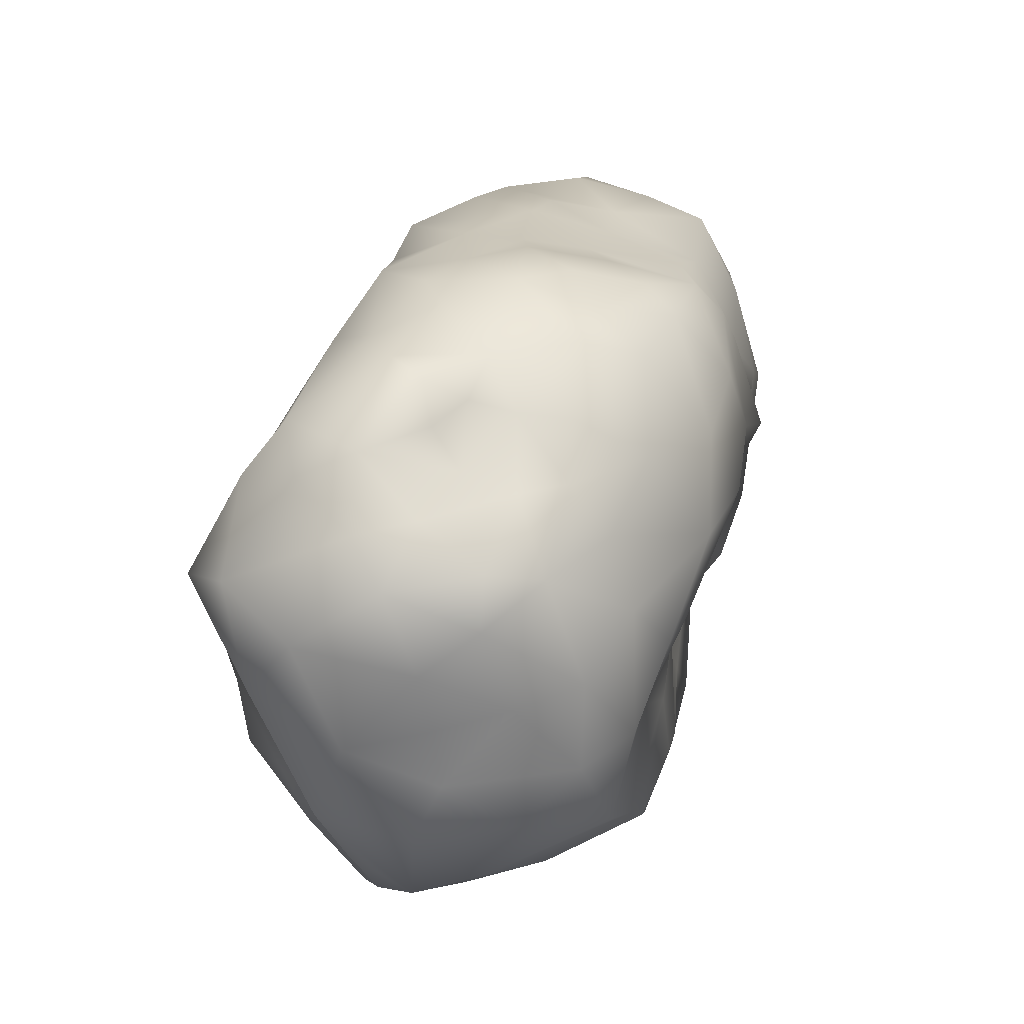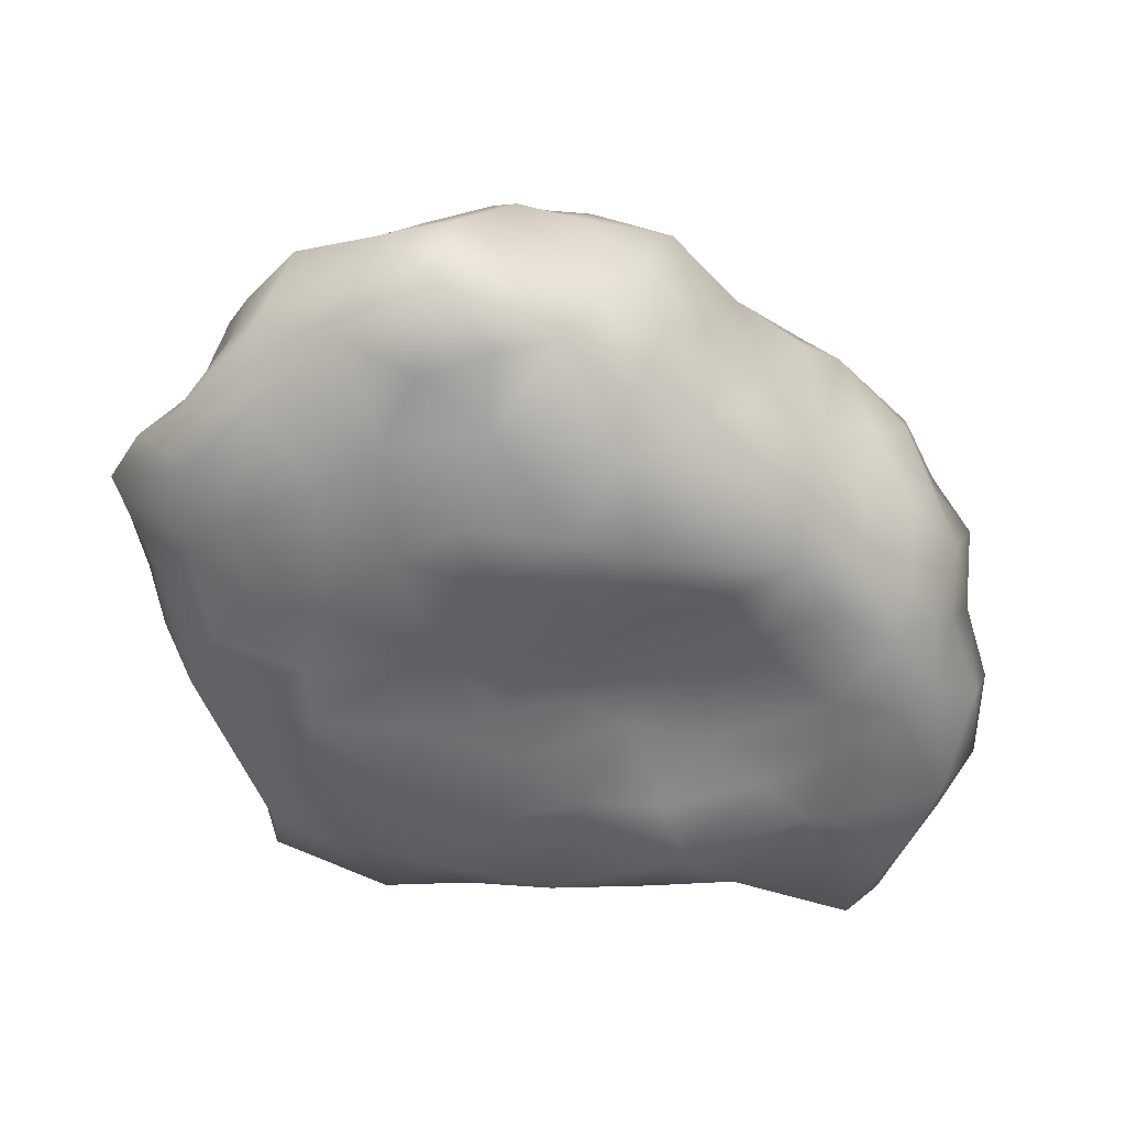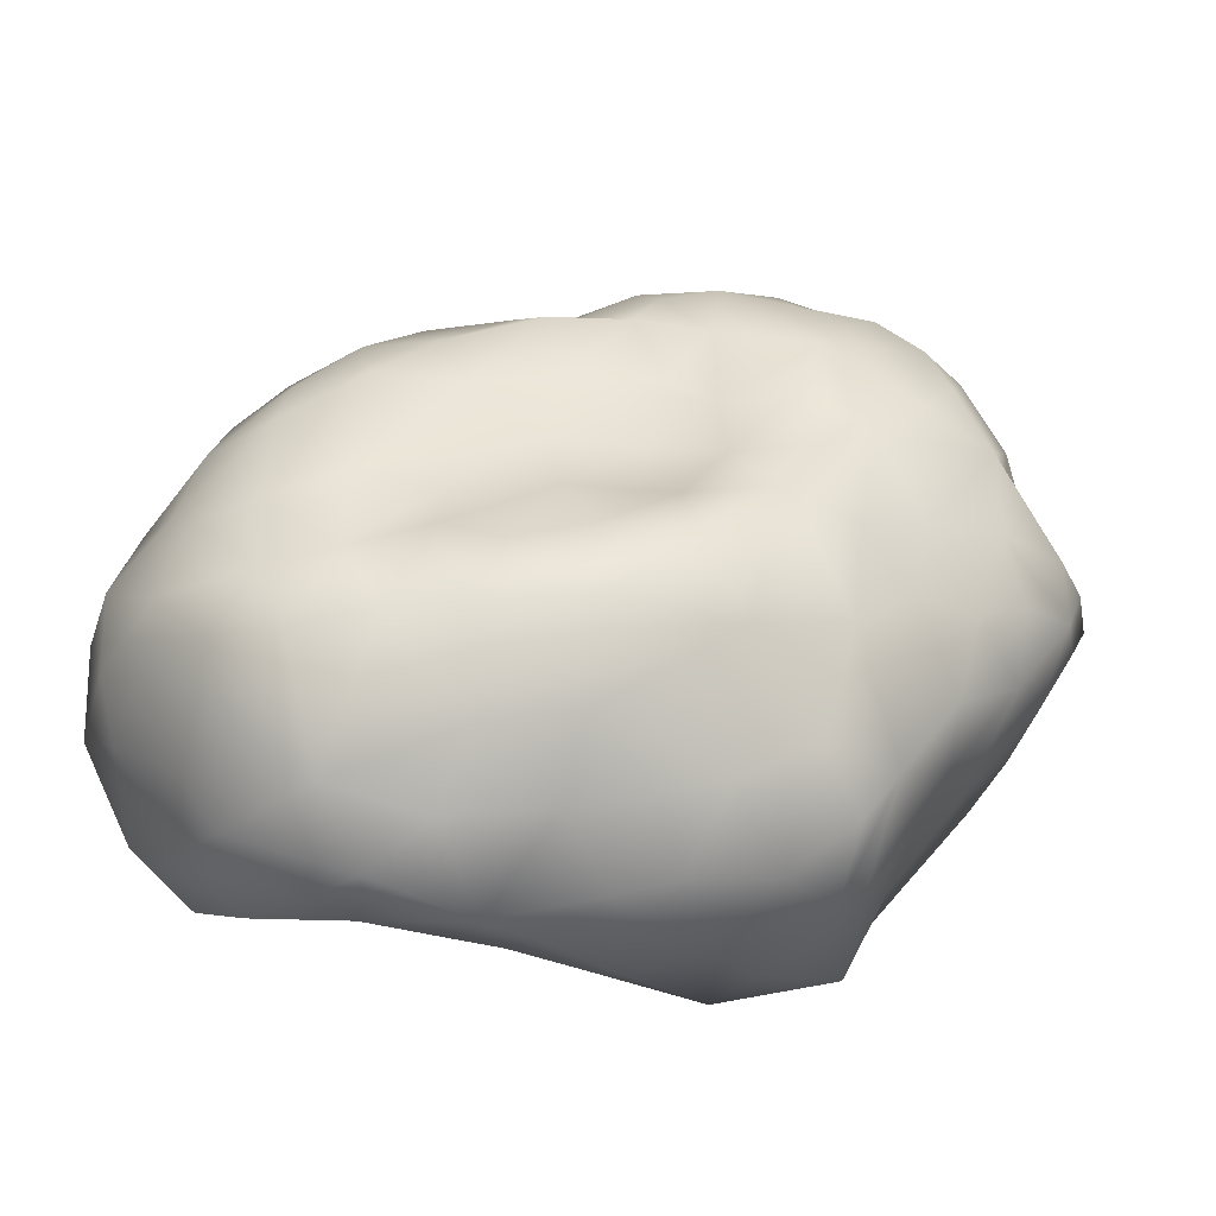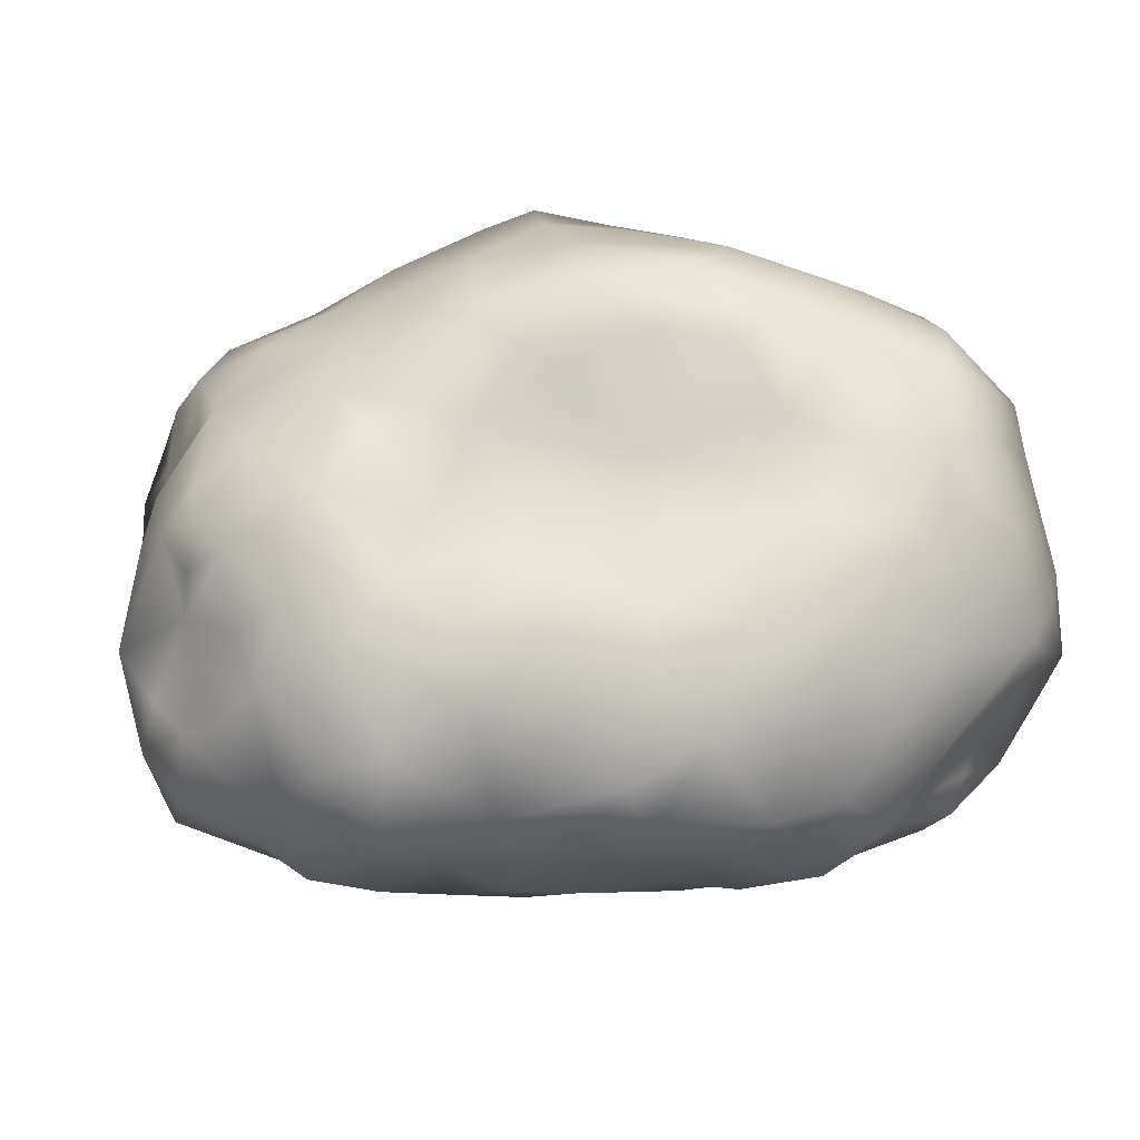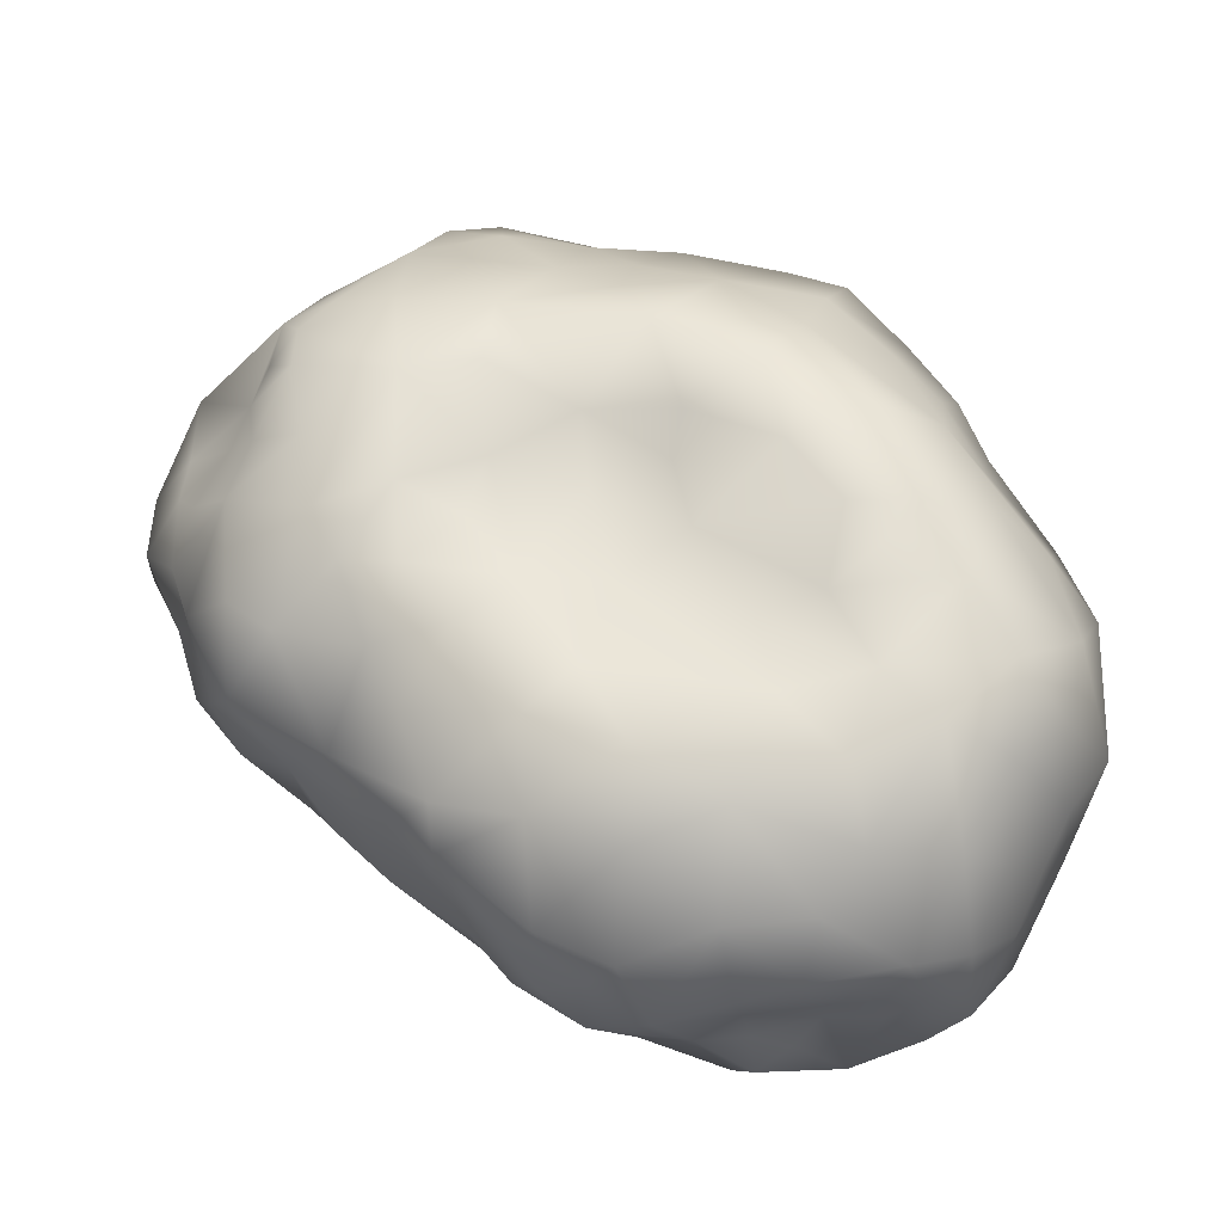
<metadata>
{"format":"obj","ext":"obj","renderer":"f3d","projection":"perspective","resolution":1024,"background":"white","views":[{"elev":70.9,"azim":110.9,"up":"+Z"},{"elev":-46.4,"azim":-95.7,"up":"+Y"},{"elev":42.0,"azim":101.9,"up":"+Y"},{"elev":64.1,"azim":-50.6,"up":"+Y"},{"elev":63.8,"azim":-9.6,"up":"+Y"}]}
</metadata>
<code>
g rock1
v -2.201 -3.31 2.854
v -1.155 -3.463 4.238
v -2.834 -3.205 3.965
v -2.175 -3.067 5.029
v -3.454 -2.221 4.465
v -2.688 -1.871 5.353
v -3.809 -3.301 3.272
v -0.207 -3.619 4.334
v -0.7813 -3.25 5.325
v 0.993 -3.182 6.39
v -0.7663 -2.599 6.042
v -0.05371 -0.8257 6.774
v -0.8466 -0.7963 6.704
v -0.01134 -1.482 7.096
v -0.1558 -0.1282 6.664
v -0.326 0.6618 6.733
v -1.448 0.3532 6.755
v -1.52 -1.81 6.217
v -2.274 -0.8999 6.243
v -2.304 0.2994 6.007
v -2.88 -0.2781 5.772
v -3.182 -1.121 5.354
v -1.931 -2.246 5.817
v -0.2694 -2.085 6.837
v -4.014 1.343 4.226
v -4.155 -0.456 3.85
v -3.703 0.04499 4.691
v -3.705 -1.361 4.392
v -3.231 0.7322 5.394
v 3.54 -3.087 3.635
v 3.29 -3.854 5.208
v 2.55 -4.002 3.226
v 4.516 -2.461 5.001
v 3.379 -3.231 5.78
v 1.803 -2.707 6.561
v 1.842 -3.538 5.971
v 1.1 -3.832 4.228
v 4.859 -0.8635 4.983
v 3.994 -1.914 6.09
v 3.784 -0.08054 6.178
v 4.268 0.3032 5.475
v 3.06 -0.8747 6.971
v 2.467 -1.567 7.016
v 0.5957 0.9393 6.729
v 1.033 0.3202 6.858
v 0.9652 -0.5318 6.745
v 0.5495 -1.128 6.916
v 1.339 -1.913 7.142
v 1.871 -0.8131 6.803
v 2.322 0.3353 6.978
v 4.084 2.969 3.368
v 2.227 2.827 3.141
v 2.92 2.878 4.082
v 1.562 2.907 4.446
v 1.621 2.32 5.468
v 3.816 2.361 4.545
v 0.7822 2.96 3.316
v -0.08772 2.914 4.793
v -0.4293 1.762 6.029
v 0.9034 1.687 6.101
v 2.024 1.124 6.75
v 2.997 0.5396 6.559
v 2.916 2.05 5.598
v 4.809 0.6211 4.744
v 3.628 1.254 5.64
v 5.548 0.4584 4.046
v 4.806 1.773 4.015
v -2.579 2.786 3.001
v -3.962 1.86 3.665
v -2.756 2.337 4.279
v -2.852 1.339 5.522
v -1.496 2.421 4.963
v -1.281 3.045 3.712
v -1.845 1.182 6.139
v -2.297 2.714 0.9335
v -3.276 2.928 1.571
v -1.69 2.743 2.366
v -4.182 2.096 2.371
v 0.7745 2.804 2.124
v -0.9928 2.498 1.108
v -1.112 2.45 -0.3539
v 0.1767 2.684 0.5565
v -2.883 2.354 -0.3064
v -3.862 2.634 0.3981
v 3.621 3.168 2.133
v 1.747 3.02 1.982
v 2.928 3.287 -0.5946
v 2.194 3.349 0.8469
v 3.366 3.297 1.054
v 1.598 3.311 -0.2441
v 1.554 3.295 -1.667
v 2.371 2.59 -2.443
v 1.41 1.991 -3.751
v -0.09746 2.47 -3.585
v 0.1244 3.145 -2.575
v 0.345 2.957 -1.142
v 0.0928 2.673 -0.5277
v -3.763 2.656 -0.8497
v -2.406 2.393 -1.164
v -2.285 2.933 -2.42
v -3.477 2.912 -2.477
v -1.025 2.626 -1.542
v -1.927 2.593 -3.532
v 0.2853 1.596 -4.462
v -0.936 1.878 -4.433
v -0.2974 0.9147 -5.339
v -0.06236 -0.1552 -6.015
v -1.067 0.4947 -5.967
v -1.593 1.348 -5.469
v -1.486 -0.103 -6.614
v -3.002 1.658 -5.205
v -3.338 0.6484 -5.436
v -4.416 0.5941 -5.323
v -5.026 1.305 -4.504
v -4.231 1.802 -4.446
v -4.81 2.016 -3.909
v -3.349 2.085 -4.138
v 3.018 1.261 -3.623
v 3.529 0.4561 -4.251
v 2.657 0.5293 -4.634
v 1.146 0.5362 -5.248
v 3.805 -3.506 -2.314
v 2.165 -4.044 -2.97
v 3.228 -3.211 -4.13
v 0.9557 -3.94 -3.691
v 2.065 -3.717 -4.162
v 1.694 -2.831 -4.576
v -0.5079 -3.302 -5.511
v -0.4832 -3.954 -3.619
v 0.3702 -1.86 -5.515
v 1.382 -0.5335 -5.238
v 1.789 -1.417 -4.853
v 3.798 -1.092 -4.018
v 4.344 -0.04395 -3.32
v 3.259 -1.755 -4.284
v -4.502 -3.183 -3.776
v -3.657 -3.103 -4.99
v -2.636 -3.718 -3.56
v -5.391 -2.487 -4.78
v -4.243 -2.604 -5.588
v -2.267 -3.467 -4.507
v -2.928 -2.906 -5.612
v -3.082 -1.644 -6.871
v -1.993 -2.369 -6.141
v -1.542 -3.352 -5.175
v -1.329 -3.704 -3.752
v -5.566 -1.112 -5.103
v -5.105 0.3702 -5.024
v -4.801 -0.6285 -5.338
v -4.286 -0.7642 -5.559
v -3.97 -1.674 -6.456
v -3.422 -1.041 -6.32
v -3.486 0.09872 -5.75
v -2.351 0.3223 -6.39
v -2.675 -0.5643 -6.725
v -4.727 -1.962 -5.867
v -5.952 -1.316 -4.797
v -0.9485 -1.283 -6.375
v -0.9027 -2.479 -5.991
v -1.929 -1.076 -6.722
v -3.006 -3.532 1.947
v -4.149 -3.811 0.9728
v -1.599 -3.35 1.93
v -3.094 -3.757 0.4267
v -4.517 -3.889 -0.0454
v -2.204 -3.599 0.4764
v -1.936 -3.757 -0.6687
v -0.9646 -3.619 0.2991
v -0.0255 -3.968 -0.4401
v -0.5494 -3.646 1.238
v 0.4807 -3.768 3.311
v -0.2628 -3.563 2.456
v -2.015 -3.782 -1.817
v -3.538 -3.89 -1.219
v -3.665 -3.649 -2.506
v 0.5599 -4.126 -2.407
v -0.4639 -3.943 -1.928
v -0.8553 -3.8 -0.6759
v -4.421 -3.72 -1.674
v 2.401 -4.134 -1.649
v 2.8 -4.17 0.31
v 3.191 -3.844 -0.9875
v 1.324 -4.081 -0.6265
v 0.9649 -3.95 0.573
v 2.892 -3.909 1.968
v 1.729 -4.305 2.299
v 0.8458 -4.006 1.896
v 3.78 -2.604 1.68
v 5.342 1.542 2.667
v 5.639 -1.046 3.763
v 5.913 0.5003 1.955
v 5.783 -0.1838 0.4444
v 5.306 1.155 1.092
v 4.738 1.049 -0.423
v 4.042 2.247 -0.652
v 4.507 2.151 0.7494
v 4.286 -1.976 2.403
v 4.465 -2.204 0.4676
v 5.746 -0.6012 2.136
v 5.131 -1.38 1.174
v 5.625 -0.5192 -0.266
v 3.979 -2.493 -2.97
v 4.596 -1.454 -2.497
v 4.814 0.1881 -2.116
v 5.108 -0.04584 -1.185
v 4.887 -1.865 -1.268
v 4.318 -2.587 -0.7131
v 3.84 1.145 -2.522
v 4.348 1.172 -1.616
v -5.306 1.469 -3.701
v -5.693 0.7696 -3.487
v -4.954 2.338 -3.129
v -6.077 0.6167 -2.888
v -5.67 1.862 -2.286
v -6.17 1.692 -1.479
v -4.942 2.457 -1.915
v -7.132 0.4537 -1.165
v -7.009 0.4215 -0.3704
v -6.34 1.456 0.02659
v -6.553 0.772 1.212
v -5.029 2.51 -0.718
v -5.752 1.717 0.6962
v -6.721 0.6195 -2.028
v -4.707 2.446 0.1429
v -5.265 -3.027 -2.84
v -6.357 -2.741 -2.458
v -6.51 -2.226 -3.555
v -5.435 -3.175 0.4824
v -5.762 -3.146 -1.387
v -6.94 -2.367 -0.5047
v -6.199 -2.554 0.591
v -6.833 -2.679 -1.438
v -7.659 -2.064 -2.361
v -7.16 -1.481 0.06693
v -6.852 -0.2501 0.7605
v -7.055 -0.4941 -0.5719
v -7.288 -1.229 -0.9986
v -7.594 -0.7112 -2.059
v -6.945 0.0342 -2.515
v -7.378 -0.9217 -3.107
v -6.491 -0.272 -4.325
v -6.755 -0.3668 -3.355
v -4.688 -1.562 3.384
v -4.956 -2.671 2.568
v -5.027 -0.4269 2.814
v -4.587 0.9252 3.489
v -5.236 1.043 2.385
v -5.349 -1.5 2.535
v -5.899 -0.5862 1.752
v -6.603 -1.466 1.065
v -5.695 -2.43 1.732
v -4.491 2.083 1.325
f 1 2 3
f 3 4 5
f 5 4 6
f 5 7 3
f 2 8 9
f 9 10 11
f 9 11 4
f 9 4 2
f 4 3 2
f 12 13 14
f 12 15 13
f 15 16 17
f 13 15 17
f 18 13 19
f 13 17 19
f 17 20 19
f 20 21 19
f 21 22 19
f 22 6 19
f 19 6 23
f 6 4 23
f 19 23 18
f 4 11 23
f 23 11 18
f 11 24 18
f 18 24 13
f 24 14 13
f 25 26 27
f 22 27 28
f 27 26 28
f 5 6 28
f 6 22 28
f 21 20 29
f 22 21 27
f 21 29 27
f 30 31 32
f 30 33 31
f 34 35 36
f 34 36 31
f 37 32 31
f 33 38 39
f 38 40 39
f 38 41 40
f 40 42 39
f 39 42 43
f 43 35 34
f 43 34 39
f 31 33 34
f 34 33 39
f 44 15 45
f 45 15 46
f 46 47 48
f 46 15 12
f 46 12 47
f 12 14 47
f 14 48 47
f 24 11 10
f 14 24 48
f 24 10 48
f 46 48 49
f 10 35 48
f 48 35 43
f 48 43 49
f 43 42 49
f 42 50 49
f 46 49 45
f 49 50 45
f 37 31 36
f 36 35 10
f 10 37 36
f 10 8 37
f 10 9 8
f 51 52 53
f 53 52 54
f 54 55 53
f 56 51 53
f 54 57 58
f 58 55 54
f 54 52 57
f 59 16 44
f 44 16 15
f 59 44 60
f 44 45 61
f 45 50 61
f 61 60 44
f 61 50 62
f 61 63 55
f 61 55 60
f 58 60 55
f 58 59 60
f 41 38 64
f 41 64 65
f 64 56 65
f 64 66 67
f 67 56 64
f 56 53 63
f 63 53 55
f 65 56 63
f 63 61 62
f 63 62 65
f 50 42 62
f 62 42 40
f 62 40 65
f 65 40 41
f 68 69 70
f 70 69 25
f 70 71 72
f 70 73 68
f 25 27 29
f 25 29 71
f 71 70 25
f 74 17 59
f 17 16 59
f 74 59 72
f 72 71 74
f 29 20 71
f 71 20 74
f 74 20 17
f 58 57 73
f 73 72 58
f 73 70 72
f 72 59 58
f 75 76 77
f 77 76 68
f 68 76 78
f 73 57 77
f 57 79 80
f 57 80 77
f 77 68 73
f 81 75 80
f 75 77 80
f 79 82 80
f 83 84 75
f 84 76 75
f 85 52 51
f 86 52 85
f 87 88 89
f 88 86 89
f 89 86 85
f 82 79 86
f 82 86 88
f 90 82 88
f 79 57 52
f 52 86 79
f 91 87 92
f 93 94 95
f 92 95 91
f 92 93 95
f 96 90 91
f 97 90 96
f 97 82 90
f 91 90 87
f 95 96 91
f 90 88 87
f 98 84 83
f 98 83 99
f 75 99 83
f 100 101 99
f 101 98 99
f 80 82 81
f 82 97 81
f 97 102 81
f 96 102 97
f 96 95 102
f 100 99 102
f 102 99 81
f 99 75 81
f 103 100 102
f 103 102 95
f 101 100 103
f 103 95 94
f 94 104 105
f 94 105 103
f 106 107 108
f 108 109 106
f 110 109 108
f 111 103 105
f 111 105 109
f 105 106 109
f 104 106 105
f 112 113 111
f 113 114 111
f 111 114 115
f 115 114 116
f 111 115 117
f 115 116 117
f 101 103 117
f 103 111 117
f 118 93 92
f 119 120 118
f 120 93 118
f 121 107 106
f 121 106 104
f 104 93 121
f 93 120 121
f 104 94 93
f 122 123 124
f 123 125 126
f 123 126 124
f 126 127 124
f 126 125 128
f 125 129 128
f 128 127 126
f 128 130 127
f 107 131 130
f 131 107 121
f 121 120 131
f 131 120 132
f 130 132 127
f 132 130 131
f 119 133 120
f 119 134 133
f 124 127 135
f 127 132 135
f 135 132 120
f 135 120 133
f 136 137 138
f 136 139 137
f 139 140 137
f 138 137 141
f 137 140 142
f 143 144 142
f 144 145 142
f 137 142 141
f 142 145 141
f 141 146 138
f 147 148 149
f 150 149 113
f 149 148 113
f 148 114 113
f 151 150 152
f 150 113 153
f 113 112 153
f 112 111 154
f 153 112 154
f 150 153 152
f 154 155 153
f 153 155 152
f 155 143 152
f 152 143 151
f 143 140 151
f 143 142 140
f 156 151 140
f 139 156 140
f 156 150 151
f 150 156 147
f 150 147 149
f 147 156 157
f 110 108 107
f 110 107 158
f 107 130 158
f 130 159 158
f 130 128 159
f 159 144 158
f 144 160 158
f 144 143 160
f 160 143 155
f 155 154 110
f 160 155 110
f 154 111 109
f 110 154 109
f 160 110 158
f 129 146 128
f 146 141 145
f 146 145 128
f 145 144 128
f 144 159 128
f 7 1 3
f 1 7 161
f 162 161 7
f 163 1 161
f 164 162 165
f 166 167 168
f 168 163 166
f 166 163 161
f 161 162 164
f 166 161 164
f 168 169 170
f 170 163 168
f 171 8 172
f 172 8 2
f 172 2 163
f 2 1 163
f 163 170 172
f 138 146 173
f 174 175 173
f 173 175 138
f 129 176 177
f 173 129 177
f 173 146 129
f 178 169 168
f 178 168 167
f 167 173 178
f 177 178 173
f 177 169 178
f 164 165 174
f 165 179 174
f 173 167 174
f 164 174 167
f 166 164 167
f 123 122 180
f 181 180 182
f 180 122 182
f 183 184 169
f 183 169 176
f 169 177 176
f 176 180 183
f 180 181 183
f 129 125 176
f 176 125 123
f 180 176 123
f 30 32 185
f 32 186 185
f 171 37 8
f 172 187 171
f 172 170 187
f 171 187 186
f 186 32 37
f 37 171 186
f 170 169 184
f 183 181 184
f 184 181 186
f 184 186 187
f 184 187 170
f 181 188 185
f 181 185 186
f 51 189 85
f 64 38 66
f 67 66 189
f 190 191 66
f 66 191 189
f 189 51 67
f 51 56 67
f 191 192 193
f 193 192 194
f 195 196 193
f 189 193 196
f 85 189 196
f 193 189 191
f 195 89 196
f 89 85 196
f 30 185 188
f 188 197 30
f 197 33 30
f 181 182 198
f 188 181 198
f 198 197 188
f 191 199 192
f 192 199 200
f 199 197 200
f 197 198 200
f 200 198 201
f 200 201 192
f 66 38 190
f 38 33 190
f 33 197 190
f 190 197 199
f 199 191 190
f 122 124 202
f 202 203 122
f 204 203 134
f 202 133 203
f 202 124 135
f 202 135 133
f 203 133 134
f 205 192 201
f 198 206 201
f 201 206 205
f 206 203 205
f 204 205 203
f 198 182 207
f 203 206 122
f 182 122 207
f 122 206 207
f 206 198 207
f 92 195 208
f 87 89 195
f 92 87 195
f 192 205 194
f 205 209 194
f 205 204 209
f 209 195 194
f 194 195 193
f 134 118 208
f 134 119 118
f 118 92 208
f 208 195 209
f 209 204 208
f 208 204 134
f 116 114 210
f 114 211 210
f 116 210 212
f 211 212 210
f 211 213 214
f 213 215 214
f 211 214 212
f 216 101 212
f 101 116 212
f 101 117 116
f 217 218 215
f 218 219 215
f 218 220 219
f 215 219 221
f 222 221 219
f 215 221 216
f 216 212 214
f 213 223 215
f 216 214 215
f 223 217 215
f 84 98 224
f 221 98 101
f 101 216 221
f 222 224 221
f 221 224 98
f 138 175 136
f 175 179 225
f 175 225 136
f 225 226 227
f 225 227 139
f 225 139 136
f 165 228 229
f 230 229 228
f 228 231 230
f 179 165 229
f 230 232 229
f 232 233 226
f 232 226 229
f 233 227 226
f 226 225 229
f 229 225 179
f 175 174 179
f 234 235 236
f 236 235 218
f 237 234 236
f 235 220 218
f 237 236 238
f 236 217 238
f 217 236 218
f 217 223 239
f 217 239 238
f 223 213 239
f 238 233 237
f 239 240 238
f 238 240 233
f 232 230 233
f 233 230 237
f 237 230 234
f 241 114 148
f 241 148 147
f 241 147 157
f 156 139 157
f 157 139 227
f 157 227 241
f 241 227 240
f 227 233 240
f 240 239 242
f 240 242 241
f 239 213 242
f 242 211 241
f 242 213 211
f 241 211 114
f 7 5 243
f 7 243 244
f 244 162 7
f 243 26 245
f 26 246 245
f 246 247 245
f 243 245 248
f 248 244 243
f 5 28 243
f 243 28 26
f 249 235 250
f 235 234 250
f 234 230 231
f 234 231 250
f 249 250 251
f 231 251 250
f 251 244 248
f 248 249 251
f 248 245 249
f 245 247 249
f 249 247 220
f 220 235 249
f 165 162 228
f 251 228 244
f 251 231 228
f 244 228 162
f 68 78 69
f 252 247 78
f 247 69 78
f 84 224 252
f 224 222 252
f 78 76 252
f 252 76 84
f 222 219 220
f 247 252 222
f 247 222 220
f 246 26 25
f 246 25 69
f 246 69 247

</code>
